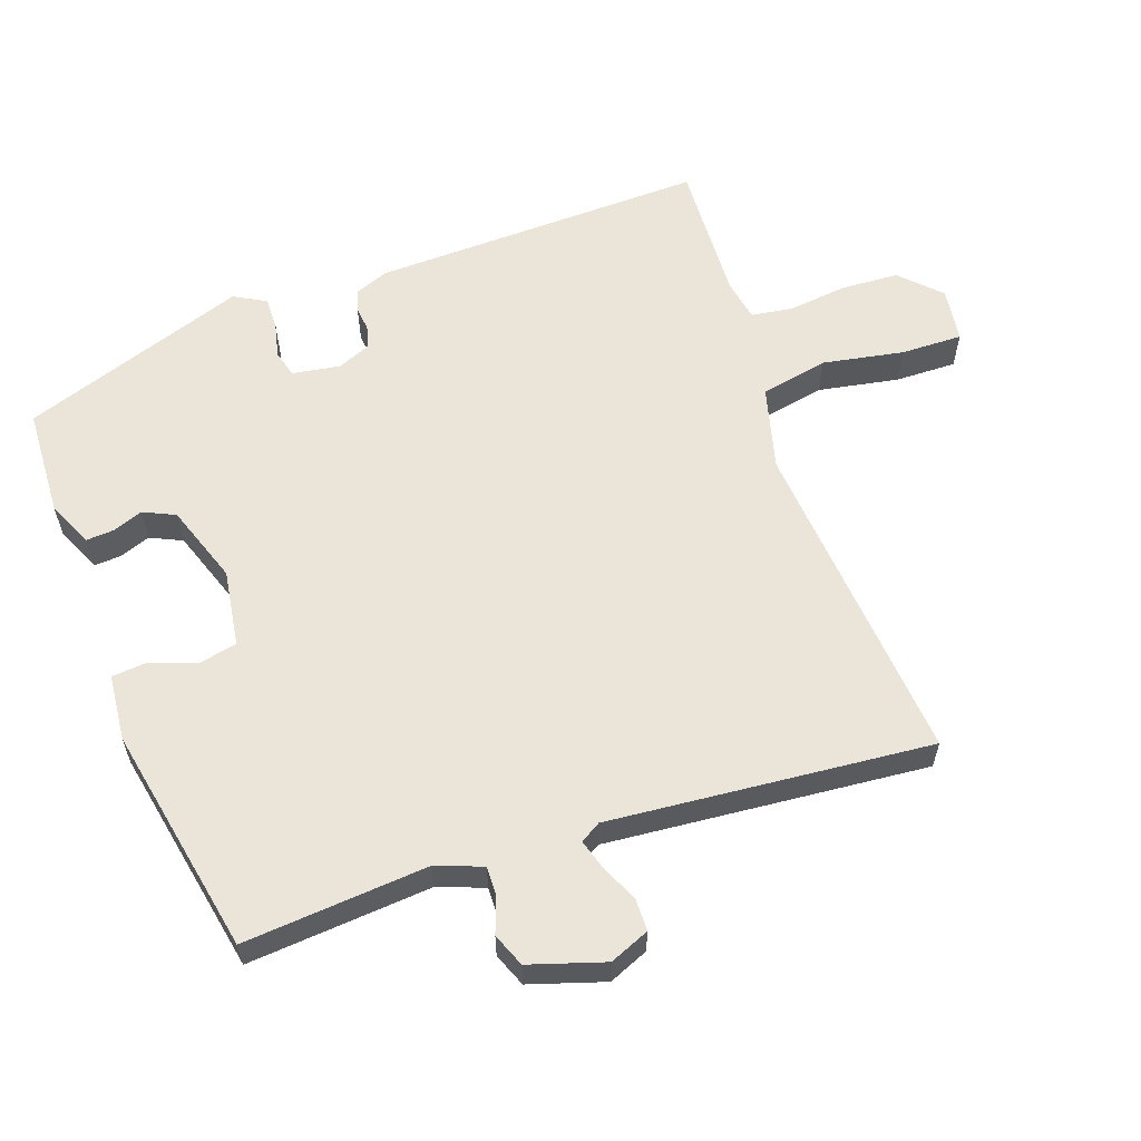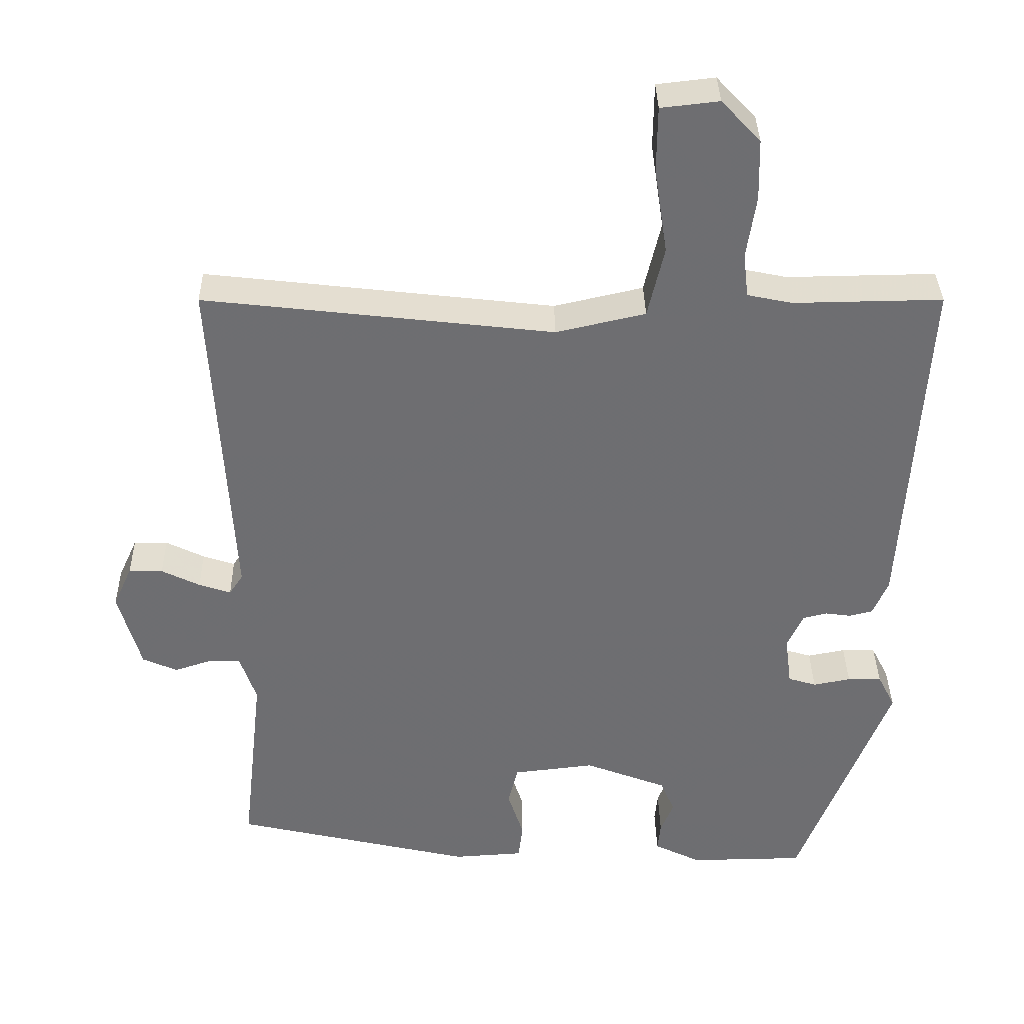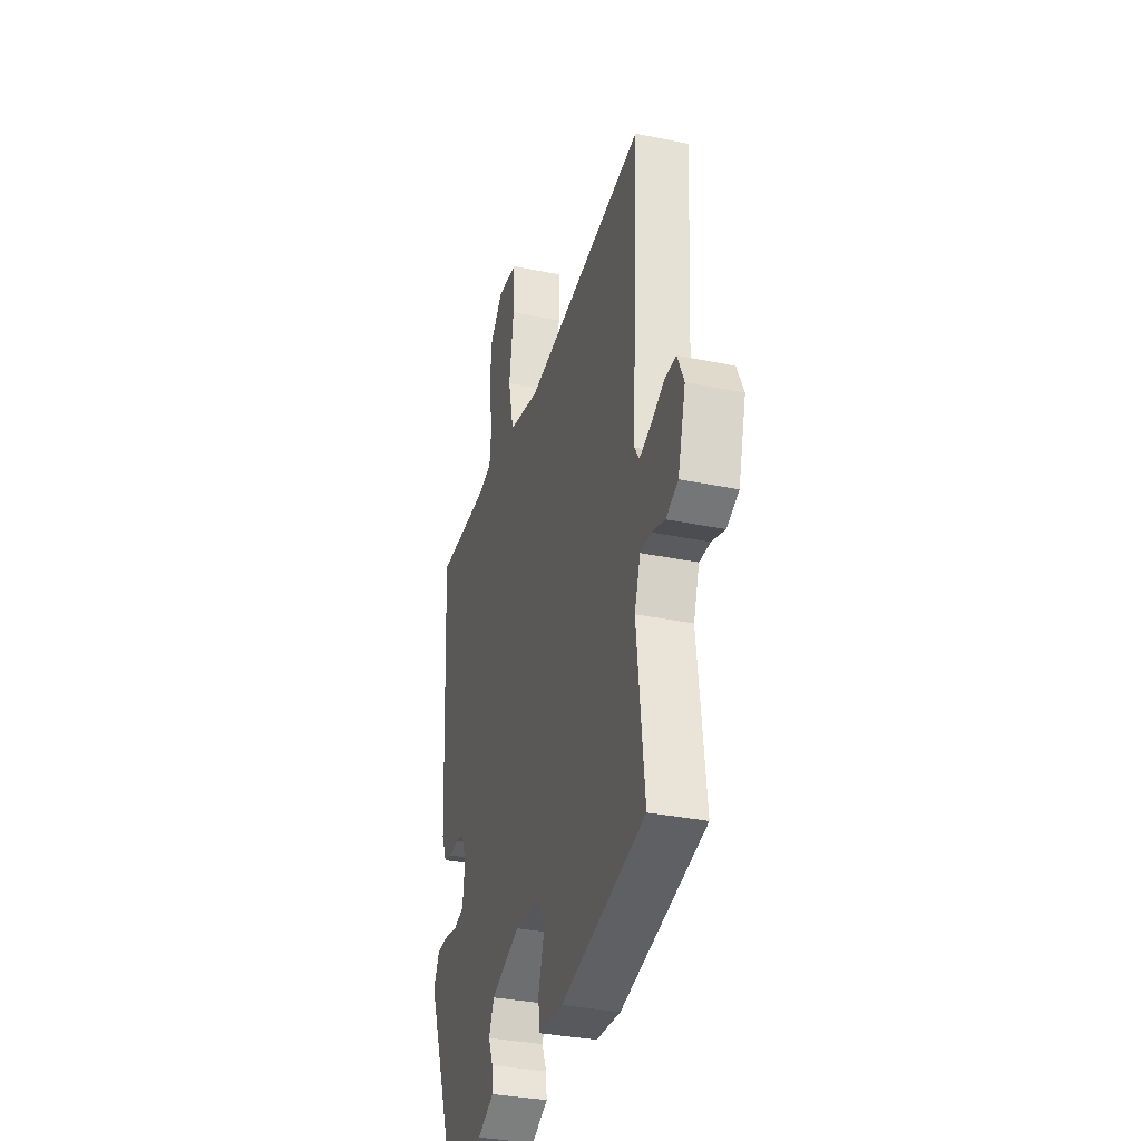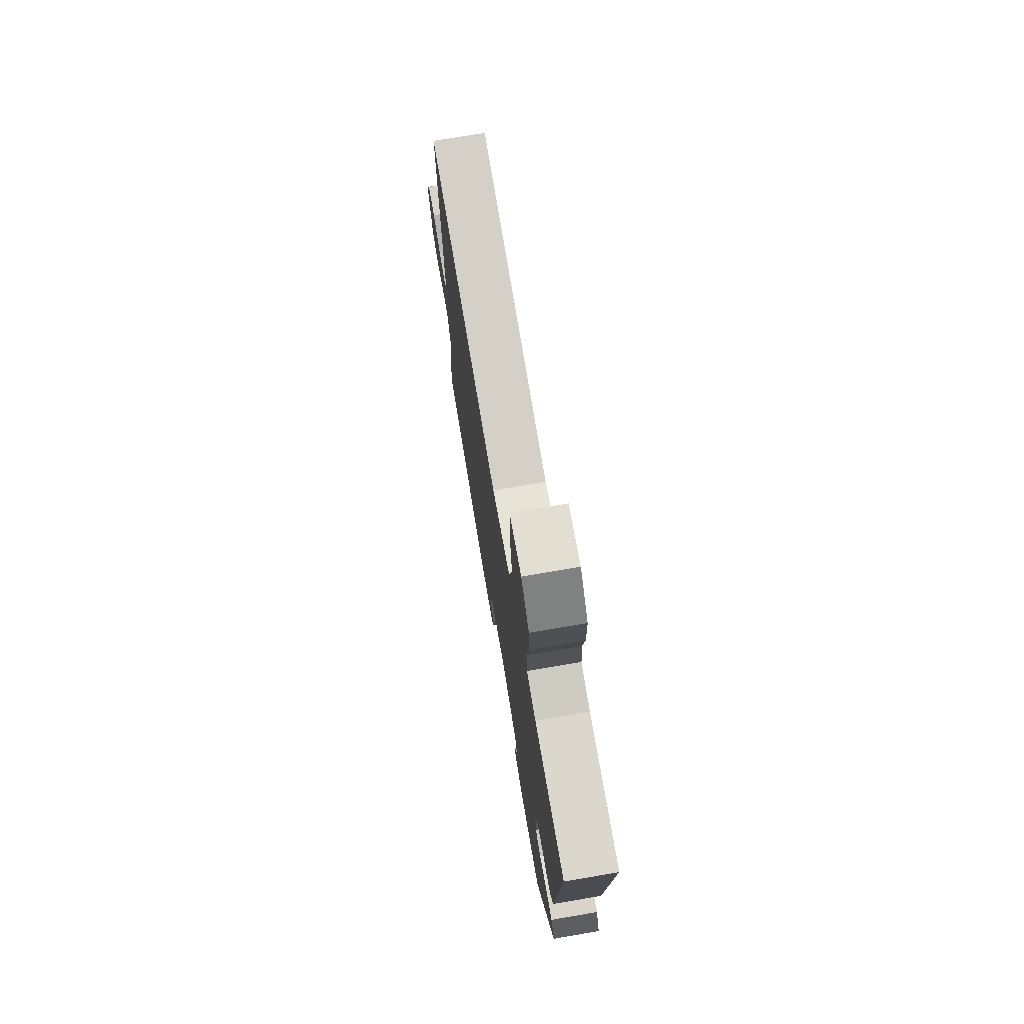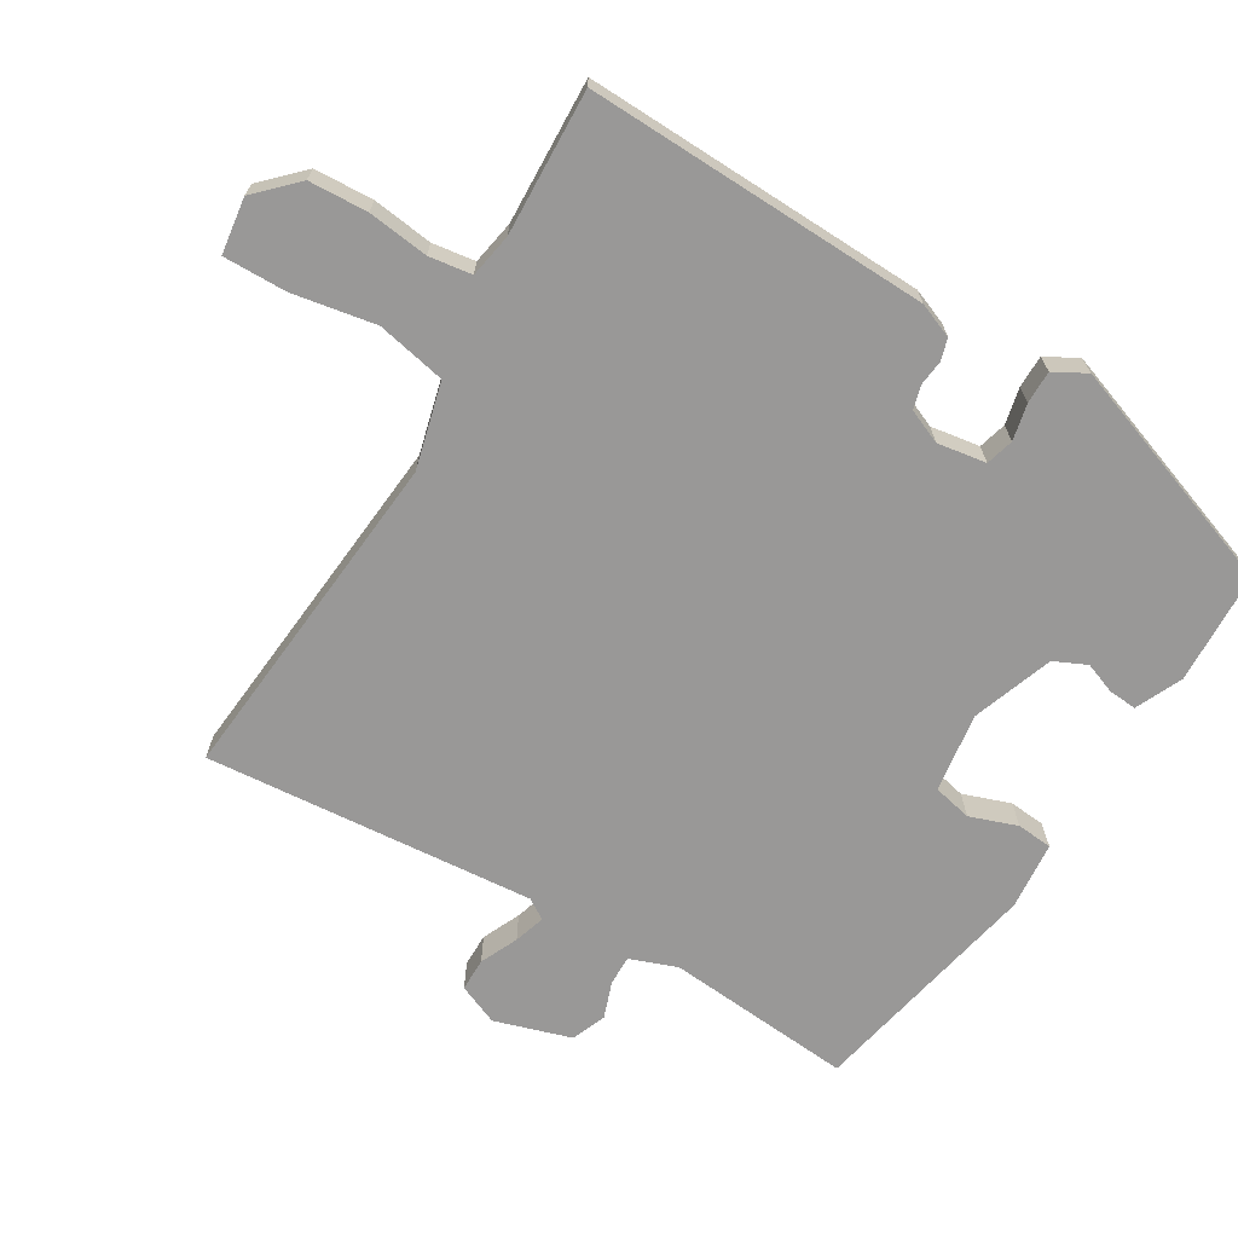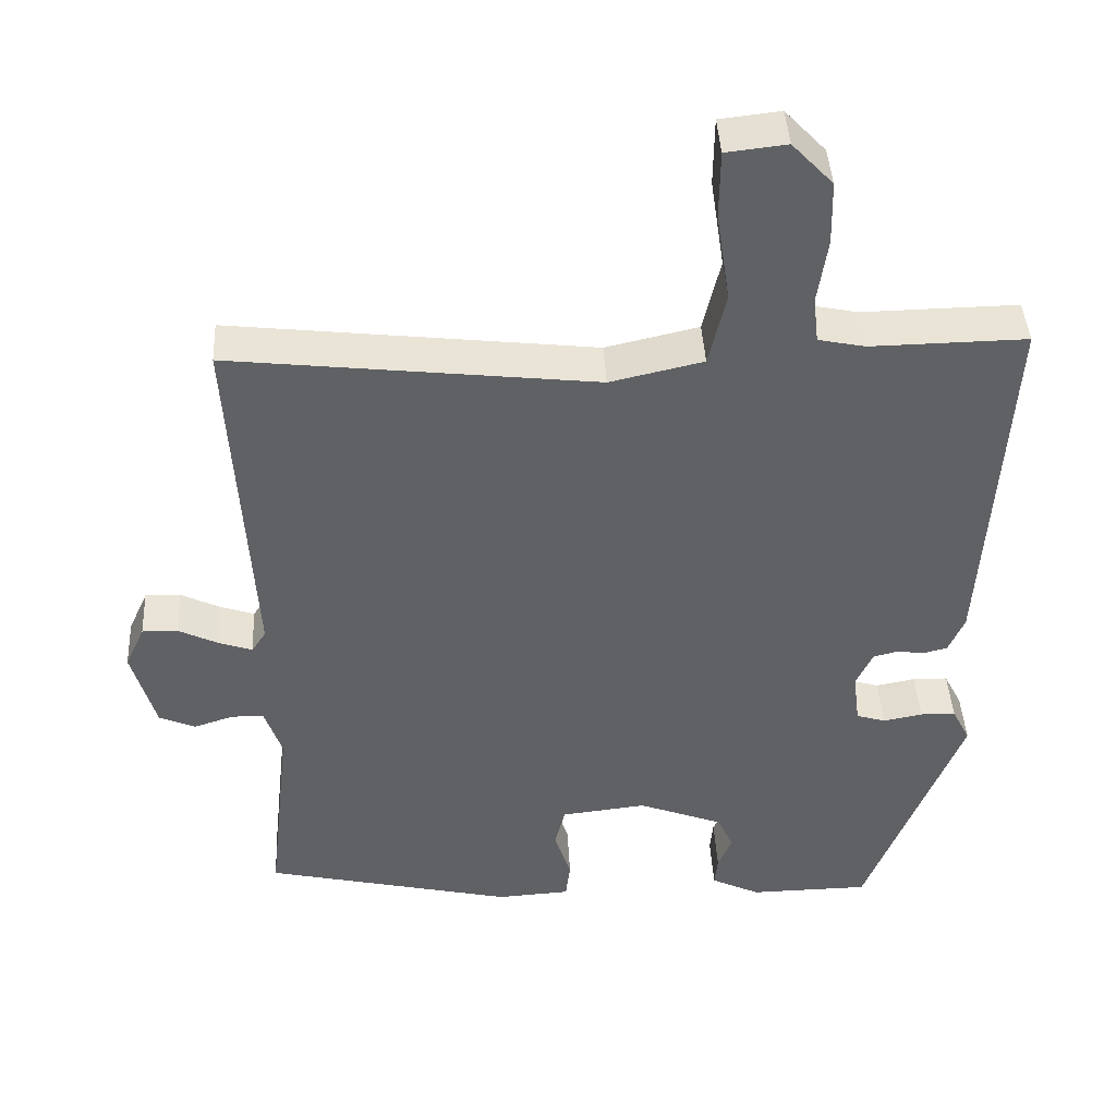
<metadata>
{"format":"obj","ext":"obj","renderer":"f3d","projection":"perspective","resolution":1024,"background":"white","views":[{"elev":59.6,"azim":-107.6,"up":"+Y"},{"elev":35.7,"azim":-1.0,"up":"+Z"},{"elev":-33.5,"azim":-105.8,"up":"+Z"},{"elev":74.0,"azim":80.3,"up":"+Z"},{"elev":-68.7,"azim":60.6,"up":"+Y"},{"elev":42.8,"azim":-3.1,"up":"+Z"}]}
</metadata>
<code>
v -0.506 0.07 -0.423
v -0.476 0.07 -0.156
v -0.499 0.07 -0.088
v -0.542 0.07 -0.088
v -0.594 0.07 -0.105
v -0.642 0.07 -0.084
v -0.673 0.07 0.026
v -0.647 0.07 0.083
v -0.6 0.07 0.082
v -0.547 0.07 0.056
v -0.503 0.07 0.041
v -0.484 0.07 0.07
v -0.511 0.07 0.54
v -0.028 0.07 0.484
v 0.095 0.07 0.512
v 0.118 0.07 0.61
v 0.1 0.07 0.729
v 0.101 0.07 0.819
v 0.181 0.07 0.828
v 0.235 0.07 0.771
v 0.237 0.07 0.687
v 0.224 0.07 0.601
v 0.231 0.07 0.54
v 0.293 0.07 0.527
v 0.499 0.07 0.53
v 0.47 0.07 0.042
v 0.449 0.07 -0.007
v 0.417 0.07 -0.015
v 0.381 0.07 -0.01
v 0.348 0.07 -0.018
v 0.326 0.07 -0.066
v 0.335 0.07 -0.136
v 0.374 0.07 -0.148
v 0.426 0.07 -0.138
v 0.473 0.07 -0.139
v 0.497 0.07 -0.186
v 0.371 0.07 -0.512
v 0.211 0.07 -0.514
v 0.146 0.07 -0.482
v 0.15 0.07 -0.442
v 0.168 0.07 -0.398
v 0.148 0.07 -0.351
v 0.034 0.07 -0.307
v -0.079 0.07 -0.32
v -0.093 0.07 -0.375
v -0.071 0.07 -0.443
v -0.077 0.07 -0.494
v -0.174 0.07 -0.5
v -0.506 0 -0.423
v -0.476 0 -0.156
v -0.499 0 -0.088
v -0.542 0 -0.088
v -0.594 0 -0.105
v -0.642 0 -0.084
v -0.673 0 0.026
v -0.647 0 0.083
v -0.6 0 0.082
v -0.547 0 0.056
v -0.503 0 0.041
v -0.484 0 0.07
v -0.511 0 0.54
v -0.028 0 0.484
v 0.095 0 0.512
v 0.118 0 0.61
v 0.1 0 0.729
v 0.101 0 0.819
v 0.181 0 0.828
v 0.235 0 0.771
v 0.237 0 0.687
v 0.224 0 0.601
v 0.231 0 0.54
v 0.293 0 0.527
v 0.499 0 0.53
v 0.47 0 0.042
v 0.449 0 -0.007
v 0.417 0 -0.015
v 0.381 0 -0.01
v 0.348 0 -0.018
v 0.326 0 -0.066
v 0.335 0 -0.136
v 0.374 0 -0.148
v 0.426 0 -0.138
v 0.473 0 -0.139
v 0.497 0 -0.186
v 0.371 0 -0.512
v 0.211 0 -0.514
v 0.146 0 -0.482
v 0.15 0 -0.442
v 0.168 0 -0.398
v 0.148 0 -0.351
v 0.034 0 -0.307
v -0.079 0 -0.32
v -0.093 0 -0.375
v -0.071 0 -0.443
v -0.077 0 -0.494
v -0.174 0 -0.5
f 48 1 2
f 47 48 2
f 46 47 2
f 45 46 2
f 44 45 2 3
f 43 44 3
f 42 43 3
f 39 40 41
f 38 39 41
f 37 38 41
f 36 37 41
f 35 36 41
f 34 35 41
f 33 34 41
f 32 33 41 42
f 31 32 42 3
f 27 28 29
f 26 27 29
f 25 26 29
f 24 25 29
f 23 24 29 30
f 20 21 22
f 19 20 22
f 18 19 22
f 17 18 22
f 16 17 22
f 15 16 22 23
f 31 3 4
f 30 31 4
f 23 30 4
f 15 23 4
f 14 15 4
f 8 9 10
f 7 8 10
f 6 7 10
f 5 6 10
f 4 5 10
f 4 10 11
f 14 4 11 12
f 12 13 14
f 50 49 96
f 50 96 95
f 50 95 94
f 50 94 93
f 51 50 93 92
f 51 92 91
f 51 91 90
f 89 88 87
f 89 87 86
f 89 86 85
f 89 85 84
f 89 84 83
f 89 83 82
f 89 82 81
f 90 89 81 80
f 51 90 80 79
f 77 76 75
f 77 75 74
f 77 74 73
f 77 73 72
f 78 77 72 71
f 70 69 68
f 70 68 67
f 70 67 66
f 70 66 65
f 70 65 64
f 71 70 64 63
f 52 51 79
f 52 79 78
f 52 78 71
f 52 71 63
f 52 63 62
f 58 57 56
f 58 56 55
f 58 55 54
f 58 54 53
f 58 53 52
f 59 58 52
f 60 59 52 62
f 62 61 60
f 1 49 50 2
f 2 50 51 3
f 3 51 52 4
f 4 52 53 5
f 5 53 54 6
f 6 54 55 7
f 7 55 56 8
f 8 56 57 9
f 9 57 58 10
f 10 58 59 11
f 11 59 60 12
f 12 60 61 13
f 13 61 62 14
f 14 62 63 15
f 15 63 64 16
f 16 64 65 17
f 17 65 66 18
f 18 66 67 19
f 19 67 68 20
f 20 68 69 21
f 21 69 70 22
f 22 70 71 23
f 23 71 72 24
f 24 72 73 25
f 25 73 74 26
f 26 74 75 27
f 27 75 76 28
f 28 76 77 29
f 29 77 78 30
f 30 78 79 31
f 31 79 80 32
f 32 80 81 33
f 33 81 82 34
f 34 82 83 35
f 35 83 84 36
f 36 84 85 37
f 37 85 86 38
f 38 86 87 39
f 39 87 88 40
f 40 88 89 41
f 41 89 90 42
f 42 90 91 43
f 43 91 92 44
f 44 92 93 45
f 45 93 94 46
f 46 94 95 47
f 47 95 96 48
f 48 96 49 1

</code>
